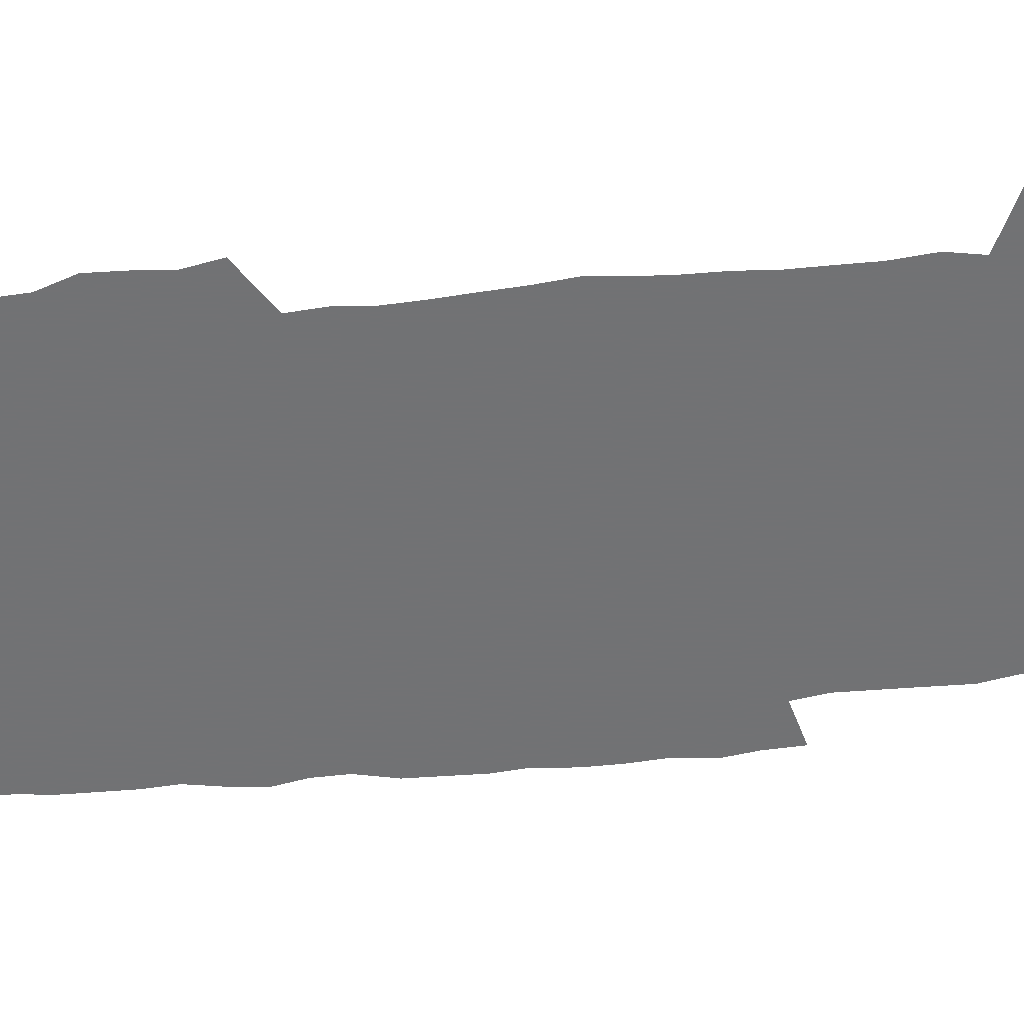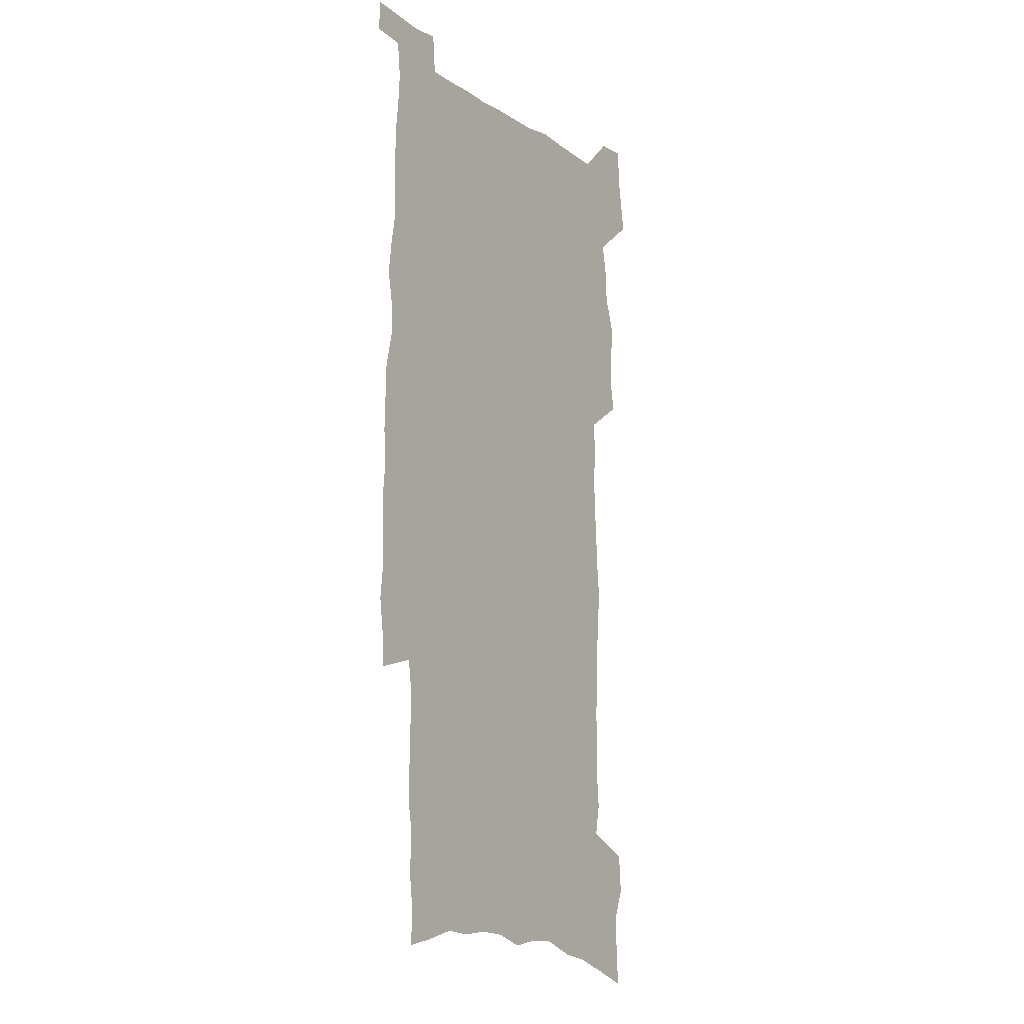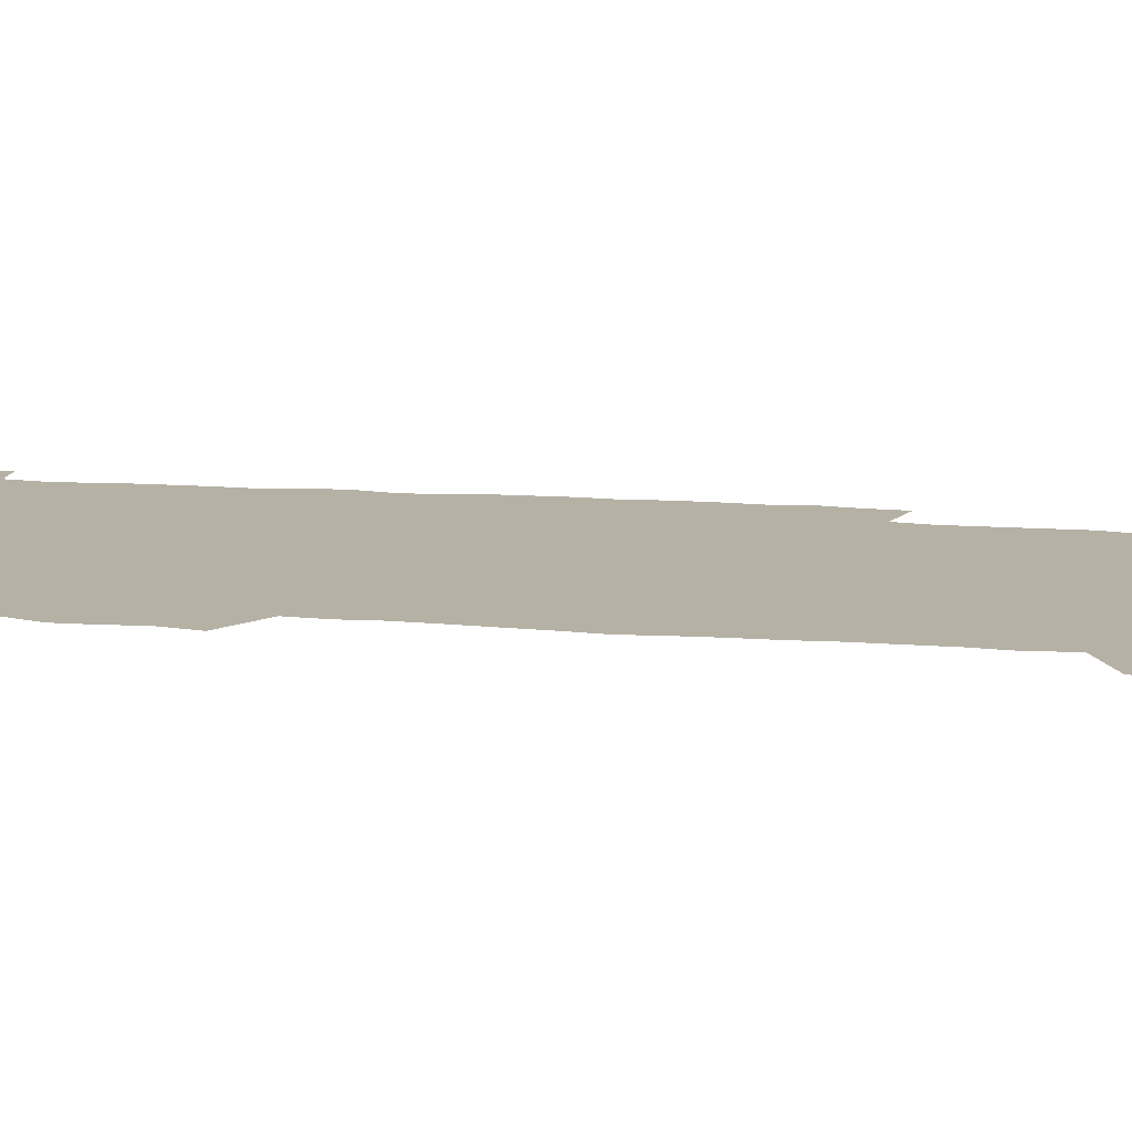
<metadata>
{"format":"obj","ext":"obj","renderer":"f3d","projection":"perspective","resolution":1024,"background":"white","views":[{"elev":-55.6,"azim":-84.2,"up":"+Z"},{"elev":-12.6,"azim":122.9,"up":"+Y"},{"elev":11.8,"azim":-78.4,"up":"+Z"}]}
</metadata>
<code>
v 454 542.5 0
v 456.1 555.8 0
v 458.2 569 0
v 458.2 582.7 0
v 468.3 161.7 0
v 469.3 177.9 0
v 469.3 193 0
v 464.6 204.6 0
v 465.8 220.6 0
v 466.3 442.8 0
v 469 457.2 0
v 467.7 471 0
v 467.2 484.8 0
v 472 499.1 0
v 472.6 512.5 0
v 475.2 526.1 0
v 473.7 540.2 0
v 474.2 553.8 0
v 474.3 567.4 0
v 473.2 581.7 0
v 484.6 167.4 0
v 486.3 184.6 0
v 488.1 200.8 0
v 484 212.5 0
v 487.1 230.8 0
v 484.7 243.8 0
v 486.1 259.7 0
v 486 274.3 0
v 486 288.9 0
v 484.9 302.7 0
v 484.7 317 0
v 483.9 331 0
v 482.4 344.7 0
v 483.9 359.6 0
v 484.6 374.1 0
v 485.6 388.5 0
v 486.1 402.6 0
v 485 416.2 0
v 485.9 430.2 0
v 484.4 443.9 0
v 486.3 457.9 0
v 484.4 471.5 0
v 487.5 485.3 0
v 488.6 498.6 0
v 487.9 512 0
v 491 525.2 0
v 489.7 539.1 0
v 489.2 552.8 0
v 489.6 566.1 0
v 500.2 172.6 0
v 501.3 189.3 0
v 500.4 203 0
v 501 218.6 0
v 503 235.5 0
v 500.6 248.4 0
v 503.3 265 0
v 502.9 279 0
v 503.6 293.7 0
v 503.4 307.6 0
v 502.2 321 0
v 501.5 334.8 0
v 501.5 348.9 0
v 501.1 362.6 0
v 502.5 377.2 0
v 502.9 390.9 0
v 502.4 404.3 0
v 502.6 417.9 0
v 502.3 431.4 0
v 501.5 444.8 0
v 502.7 458.5 0
v 503.4 471.9 0
v 503.2 485.2 0
v 504.7 498.4 0
v 504.7 511.5 0
v 505.4 524.5 0
v 506.3 537.3 0
v 504.4 551.8 0
v 503.2 566.3 0
v 514.1 175 0
v 515.1 191.9 0
v 514.4 206 0
v 519.1 227 0
v 519 240.8 0
v 518.6 254.5 0
v 517.9 268 0
v 518 282.3 0
v 519 297.1 0
v 517.4 309.8 0
v 516.8 323.4 0
v 517.1 337.6 0
v 515.6 350.7 0
v 516.4 364.7 0
v 518.4 379.6 0
v 518 392.5 0
v 517.7 405.6 0
v 517.1 418.8 0
v 517.9 432.4 0
v 518.3 445.8 0
v 518.2 459 0
v 518.8 472.1 0
v 518.7 485.1 0
v 518.7 498.2 0
v 519.1 511.1 0
v 519.3 524 0
v 519.7 537 0
v 518.8 550.7 0
v 516.8 566.7 0
v 529.9 180.9 0
v 529.7 195.7 0
v 531.3 213.6 0
v 532.6 230 0
v 532 242.6 0
v 533.7 258.6 0
v 532 270.6 0
v 532.2 284.7 0
v 532.1 298.6 0
v 531.6 312 0
v 530.4 325 0
v 531.7 340.2 0
v 531.8 353.6 0
v 530.8 366.5 0
v 531.2 380 0
v 531.9 393.5 0
v 531.7 406.4 0
v 532 419.6 0
v 530.9 432.7 0
v 532.1 446.3 0
v 532.4 459.3 0
v 532.6 472.2 0
v 532.9 485.1 0
v 532.8 498 0
v 532.8 510.8 0
v 533.8 523.3 0
v 533.1 536.8 0
v 532.2 550.9 0
v 530.2 567.6 0
v 542.8 180.9 0
v 544.1 200.2 0
v 544.5 215.4 0
v 544.8 230 0
v 545.7 245.9 0
v 545.8 259.5 0
v 545.1 272.1 0
v 545.5 285.9 0
v 545.5 300.2 0
v 545 313.6 0
v 544.6 327.1 0
v 544.7 340.8 0
v 544.8 354.6 0
v 544.7 367.8 0
v 544.7 380.9 0
v 544.7 393.8 0
v 544.1 406.3 0
v 545.8 420.8 0
v 545.1 433.5 0
v 545.7 446.7 0
v 545.7 459.6 0
v 545 472.4 0
v 546.2 485.3 0
v 546.1 498 0
v 546.9 510.5 0
v 546.4 524 0
v 546.3 536.8 0
v 545.8 550.5 0
v 545 565.3 0
v 555.8 178.8 0
v 556.9 199.7 0
v 557.1 215.1 0
v 557.6 231.2 0
v 558.1 246.6 0
v 558 259.9 0
v 558.5 273.8 0
v 558 285.9 0
v 558.4 302.1 0
v 557.9 314.6 0
v 557.6 327.9 0
v 557.6 341.5 0
v 557.6 354.9 0
v 557.6 368.3 0
v 557.6 381.5 0
v 557.8 394.4 0
v 558.2 407.9 0
v 558.5 421 0
v 558.5 433.9 0
v 558.8 447 0
v 559.1 459.8 0
v 558.7 472.6 0
v 559.4 485.3 0
v 559.2 498 0
v 559.4 510.5 0
v 559.5 523.5 0
v 559.4 536.6 0
v 559.2 549.9 0
v 558.4 565.1 0
v 569.7 183.3 0
v 570 201.9 0
v 570.3 217.7 0
v 570.4 233.6 0
v 570.4 246.6 0
v 570.5 261.6 0
v 570.5 274 0
v 570.4 286.3 0
v 570.6 302.4 0
v 570.8 315.4 0
v 570.6 328.5 0
v 570.6 342.4 0
v 570.5 355.6 0
v 570.4 369 0
v 570.1 381.2 0
v 571.2 395.6 0
v 571.2 408.4 0
v 571.4 421.1 0
v 571.4 434 0
v 571.5 446.8 0
v 571.8 460.1 0
v 571.9 472.7 0
v 572 485.3 0
v 572 498 0
v 572 510.8 0
v 572.4 523.1 0
v 572.1 537.1 0
v 572.2 550 0
v 571.7 564.8 0
v 582.7 184.5 0
v 582.6 202.1 0
v 583.2 215.9 0
v 582.9 232 0
v 582.9 247 0
v 583.2 260.1 0
v 582.9 273.9 0
v 583 286.5 0
v 583.9 300.2 0
v 583.5 315.5 0
v 583.4 328.5 0
v 583.4 342.4 0
v 583.4 355.9 0
v 583.2 369.5 0
v 583.6 382.9 0
v 583.7 395.7 0
v 583.8 408.9 0
v 584.2 421.3 0
v 584.3 434.2 0
v 584.3 446.9 0
v 584.4 459.9 0
v 584.7 472.7 0
v 584.7 485.4 0
v 584.8 498 0
v 584.9 510.7 0
v 585 523.7 0
v 585.4 536.2 0
v 585.3 549.7 0
v 585.2 563.8 0
v 595.7 183.2 0
v 595.4 199.5 0
v 596 215 0
v 595.4 232.5 0
v 595.8 245.6 0
v 595.9 259.3 0
v 595.8 273 0
v 595.6 287.8 0
v 596.7 299.6 0
v 596.2 315.2 0
v 596.2 328.4 0
v 596.4 341.4 0
v 596.1 356.4 0
v 596 369.7 0
v 596.2 382.7 0
v 596.5 395.6 0
v 596.9 408.5 0
v 596.9 421.5 0
v 596.9 434.2 0
v 597.1 446.9 0
v 597.4 459.4 0
v 597.5 472.7 0
v 597.5 485.5 0
v 597.5 498.1 0
v 597.7 510.9 0
v 597.8 523.5 0
v 598.2 536.6 0
v 598.3 549.6 0
v 598.2 564.3 0
v 608.4 184.5 0
v 607.7 202.4 0
v 609.3 213.8 0
v 608.6 229.9 0
v 608.7 244 0
v 609.2 257.4 0
v 609.3 271.3 0
v 609 285.9 0
v 609.4 299.4 0
v 608.6 315.1 0
v 609.4 327.8 0
v 609.2 341.8 0
v 609.5 355 0
v 609.2 368.7 0
v 609.4 381.9 0
v 609.6 395 0
v 609.8 408.1 0
v 610.1 421 0
v 609.9 434 0
v 610.4 446.9 0
v 609.9 460.9 0
v 610.7 473.2 0
v 610.3 485.8 0
v 610.5 498.4 0
v 610.6 511.1 0
v 610 523.2 0
v 611.1 537 0
v 611 549.3 0
v 611.3 563.6 0
v 622 181.1 0
v 621.1 198.3 0
v 622.5 211.4 0
v 622 227.1 0
v 621.9 241.8 0
v 622.8 255.4 0
v 622.8 269.8 0
v 622.4 284.5 0
v 622.7 298.5 0
v 621.7 313.4 0
v 623.1 326.2 0
v 623.1 340 0
v 622.9 353.9 0
v 623.2 367.2 0
v 622.7 380.9 0
v 623.4 394 0
v 623.9 407.1 0
v 624.4 420.3 0
v 623.8 433.8 0
v 623.6 447 0
v 622.5 460.4 0
v 624.2 473.1 0
v 624 485.8 0
v 625 498.9 0
v 624.3 511.6 0
v 623.7 524.3 0
v 624.2 537.2 0
v 624 550 0
v 624.4 563.7 0
v 625.8 580.2 0
v 635.3 178.6 0
v 635 194.3 0
v 636.7 207.4 0
v 636 223.8 0
v 638.3 236.8 0
v 637.9 251.6 0
v 637.5 266.5 0
v 637.2 281.3 0
v 639.2 294.5 0
v 637.9 309.7 0
v 638.2 323.6 0
v 637.2 338.2 0
v 638.5 351.4 0
v 637.8 365.4 0
v 638.9 378.7 0
v 639.1 392.2 0
v 639.9 405.5 0
v 638.9 419.5 0
v 638.9 433 0
v 638.2 446.6 0
v 638.1 460 0
v 636.8 473.2 0
v 637.4 485.8 0
v 639 499.1 0
v 637.9 512 0
v 636.7 524.6 0
v 638.2 537.8 0
v 637 550.5 0
v 637.6 564 0
v 638.9 578.6 0
v 657.1 289.5 0
v 657.7 303.9 0
v 659.6 317.6 0
v 657.9 332.9 0
v 658.7 346.8 0
v 658.8 361 0
v 657.4 375.6 0
v 658.4 389.3 0
v 658 403.2 0
v 657.6 417.1 0
v 654.2 432.4 0
v 654.5 445.7 0
v 656.9 458.9 0
v 655.3 472.6 0
v 652.9 486.1 0
v 653.6 499.4 0
v 653.4 512.5 0
v 653.2 525.6 0
v 651.7 538.7 0
v 650.9 551.5 0
v 652.5 566.2 0
v 652.5 579.4 0
v 666.5 567.3 0
v 665.9 580.2 0
f 16 17 1
f 1 17 2
f 17 18 2
f 2 18 3
f 18 19 3
f 3 19 4
f 19 20 4
f 5 21 6
f 21 22 6
f 6 22 7
f 22 23 7
f 7 23 8
f 23 24 8
f 8 24 9
f 24 25 9
f 39 40 10
f 10 40 11
f 40 41 11
f 11 41 12
f 41 42 12
f 12 42 13
f 42 43 13
f 13 43 14
f 43 44 14
f 14 44 15
f 44 45 15
f 15 45 16
f 45 46 16
f 16 46 17
f 46 47 17
f 17 47 18
f 47 48 18
f 18 48 19
f 48 49 19
f 19 49 20
f 21 50 22
f 50 51 22
f 22 51 23
f 51 52 23
f 23 52 24
f 52 53 24
f 24 53 25
f 53 54 25
f 25 54 26
f 54 55 26
f 26 55 27
f 55 56 27
f 27 56 28
f 56 57 28
f 28 57 29
f 57 58 29
f 29 58 30
f 58 59 30
f 30 59 31
f 59 60 31
f 31 60 32
f 60 61 32
f 32 61 33
f 61 62 33
f 33 62 34
f 62 63 34
f 34 63 35
f 63 64 35
f 35 64 36
f 64 65 36
f 36 65 37
f 65 66 37
f 37 66 38
f 66 67 38
f 38 67 39
f 67 68 39
f 39 68 40
f 68 69 40
f 40 69 41
f 69 70 41
f 41 70 42
f 70 71 42
f 42 71 43
f 71 72 43
f 43 72 44
f 72 73 44
f 44 73 45
f 73 74 45
f 45 74 46
f 74 75 46
f 46 75 47
f 75 76 47
f 47 76 48
f 76 77 48
f 48 77 49
f 77 78 49
f 50 79 51
f 79 80 51
f 51 80 52
f 80 81 52
f 52 81 53
f 81 82 53
f 53 82 54
f 82 83 54
f 54 83 55
f 83 84 55
f 55 84 56
f 84 85 56
f 56 85 57
f 85 86 57
f 57 86 58
f 86 87 58
f 58 87 59
f 87 88 59
f 59 88 60
f 88 89 60
f 60 89 61
f 89 90 61
f 61 90 62
f 90 91 62
f 62 91 63
f 91 92 63
f 63 92 64
f 92 93 64
f 64 93 65
f 93 94 65
f 65 94 66
f 94 95 66
f 66 95 67
f 95 96 67
f 67 96 68
f 96 97 68
f 68 97 69
f 97 98 69
f 69 98 70
f 98 99 70
f 70 99 71
f 99 100 71
f 71 100 72
f 100 101 72
f 72 101 73
f 101 102 73
f 73 102 74
f 102 103 74
f 74 103 75
f 103 104 75
f 75 104 76
f 104 105 76
f 76 105 77
f 105 106 77
f 77 106 78
f 106 107 78
f 79 108 80
f 108 109 80
f 80 109 81
f 109 110 81
f 81 110 82
f 110 111 82
f 82 111 83
f 111 112 83
f 83 112 84
f 112 113 84
f 84 113 85
f 113 114 85
f 85 114 86
f 114 115 86
f 86 115 87
f 115 116 87
f 87 116 88
f 116 117 88
f 88 117 89
f 117 118 89
f 89 118 90
f 118 119 90
f 90 119 91
f 119 120 91
f 91 120 92
f 120 121 92
f 92 121 93
f 121 122 93
f 93 122 94
f 122 123 94
f 94 123 95
f 123 124 95
f 95 124 96
f 124 125 96
f 96 125 97
f 125 126 97
f 97 126 98
f 126 127 98
f 98 127 99
f 127 128 99
f 99 128 100
f 128 129 100
f 100 129 101
f 129 130 101
f 101 130 102
f 130 131 102
f 102 131 103
f 131 132 103
f 103 132 104
f 132 133 104
f 104 133 105
f 133 134 105
f 105 134 106
f 134 135 106
f 106 135 107
f 135 136 107
f 108 137 109
f 137 138 109
f 109 138 110
f 138 139 110
f 110 139 111
f 139 140 111
f 111 140 112
f 140 141 112
f 112 141 113
f 141 142 113
f 113 142 114
f 142 143 114
f 114 143 115
f 143 144 115
f 115 144 116
f 144 145 116
f 116 145 117
f 145 146 117
f 117 146 118
f 146 147 118
f 118 147 119
f 147 148 119
f 119 148 120
f 148 149 120
f 120 149 121
f 149 150 121
f 121 150 122
f 150 151 122
f 122 151 123
f 151 152 123
f 123 152 124
f 152 153 124
f 124 153 125
f 153 154 125
f 125 154 126
f 154 155 126
f 126 155 127
f 155 156 127
f 127 156 128
f 156 157 128
f 128 157 129
f 157 158 129
f 129 158 130
f 158 159 130
f 130 159 131
f 159 160 131
f 131 160 132
f 160 161 132
f 132 161 133
f 161 162 133
f 133 162 134
f 162 163 134
f 134 163 135
f 163 164 135
f 135 164 136
f 164 165 136
f 137 166 138
f 166 167 138
f 138 167 139
f 167 168 139
f 139 168 140
f 168 169 140
f 140 169 141
f 169 170 141
f 141 170 142
f 170 171 142
f 142 171 143
f 171 172 143
f 143 172 144
f 172 173 144
f 144 173 145
f 173 174 145
f 145 174 146
f 174 175 146
f 146 175 147
f 175 176 147
f 147 176 148
f 176 177 148
f 148 177 149
f 177 178 149
f 149 178 150
f 178 179 150
f 150 179 151
f 179 180 151
f 151 180 152
f 180 181 152
f 152 181 153
f 181 182 153
f 153 182 154
f 182 183 154
f 154 183 155
f 183 184 155
f 155 184 156
f 184 185 156
f 156 185 157
f 185 186 157
f 157 186 158
f 186 187 158
f 158 187 159
f 187 188 159
f 159 188 160
f 188 189 160
f 160 189 161
f 189 190 161
f 161 190 162
f 190 191 162
f 162 191 163
f 191 192 163
f 163 192 164
f 192 193 164
f 164 193 165
f 193 194 165
f 166 195 167
f 195 196 167
f 167 196 168
f 196 197 168
f 168 197 169
f 197 198 169
f 169 198 170
f 198 199 170
f 170 199 171
f 199 200 171
f 171 200 172
f 200 201 172
f 172 201 173
f 201 202 173
f 173 202 174
f 202 203 174
f 174 203 175
f 203 204 175
f 175 204 176
f 204 205 176
f 176 205 177
f 205 206 177
f 177 206 178
f 206 207 178
f 178 207 179
f 207 208 179
f 179 208 180
f 208 209 180
f 180 209 181
f 209 210 181
f 181 210 182
f 210 211 182
f 182 211 183
f 211 212 183
f 183 212 184
f 212 213 184
f 184 213 185
f 213 214 185
f 185 214 186
f 214 215 186
f 186 215 187
f 215 216 187
f 187 216 188
f 216 217 188
f 188 217 189
f 217 218 189
f 189 218 190
f 218 219 190
f 190 219 191
f 219 220 191
f 191 220 192
f 220 221 192
f 192 221 193
f 221 222 193
f 193 222 194
f 222 223 194
f 195 224 196
f 224 225 196
f 196 225 197
f 225 226 197
f 197 226 198
f 226 227 198
f 198 227 199
f 227 228 199
f 199 228 200
f 228 229 200
f 200 229 201
f 229 230 201
f 201 230 202
f 230 231 202
f 202 231 203
f 231 232 203
f 203 232 204
f 232 233 204
f 204 233 205
f 233 234 205
f 205 234 206
f 234 235 206
f 206 235 207
f 235 236 207
f 207 236 208
f 236 237 208
f 208 237 209
f 237 238 209
f 209 238 210
f 238 239 210
f 210 239 211
f 239 240 211
f 211 240 212
f 240 241 212
f 212 241 213
f 241 242 213
f 213 242 214
f 242 243 214
f 214 243 215
f 243 244 215
f 215 244 216
f 244 245 216
f 216 245 217
f 245 246 217
f 217 246 218
f 246 247 218
f 218 247 219
f 247 248 219
f 219 248 220
f 248 249 220
f 220 249 221
f 249 250 221
f 221 250 222
f 250 251 222
f 222 251 223
f 251 252 223
f 224 253 225
f 253 254 225
f 225 254 226
f 254 255 226
f 226 255 227
f 255 256 227
f 227 256 228
f 256 257 228
f 228 257 229
f 257 258 229
f 229 258 230
f 258 259 230
f 230 259 231
f 259 260 231
f 231 260 232
f 260 261 232
f 232 261 233
f 261 262 233
f 233 262 234
f 262 263 234
f 234 263 235
f 263 264 235
f 235 264 236
f 264 265 236
f 236 265 237
f 265 266 237
f 237 266 238
f 266 267 238
f 238 267 239
f 267 268 239
f 239 268 240
f 268 269 240
f 240 269 241
f 269 270 241
f 241 270 242
f 270 271 242
f 242 271 243
f 271 272 243
f 243 272 244
f 272 273 244
f 244 273 245
f 273 274 245
f 245 274 246
f 274 275 246
f 246 275 247
f 275 276 247
f 247 276 248
f 276 277 248
f 248 277 249
f 277 278 249
f 249 278 250
f 278 279 250
f 250 279 251
f 279 280 251
f 251 280 252
f 280 281 252
f 253 282 254
f 282 283 254
f 254 283 255
f 283 284 255
f 255 284 256
f 284 285 256
f 256 285 257
f 285 286 257
f 257 286 258
f 286 287 258
f 258 287 259
f 287 288 259
f 259 288 260
f 288 289 260
f 260 289 261
f 289 290 261
f 261 290 262
f 290 291 262
f 262 291 263
f 291 292 263
f 263 292 264
f 292 293 264
f 264 293 265
f 293 294 265
f 265 294 266
f 294 295 266
f 266 295 267
f 295 296 267
f 267 296 268
f 296 297 268
f 268 297 269
f 297 298 269
f 269 298 270
f 298 299 270
f 270 299 271
f 299 300 271
f 271 300 272
f 300 301 272
f 272 301 273
f 301 302 273
f 273 302 274
f 302 303 274
f 274 303 275
f 303 304 275
f 275 304 276
f 304 305 276
f 276 305 277
f 305 306 277
f 277 306 278
f 306 307 278
f 278 307 279
f 307 308 279
f 279 308 280
f 308 309 280
f 280 309 281
f 309 310 281
f 282 311 283
f 311 312 283
f 283 312 284
f 312 313 284
f 284 313 285
f 313 314 285
f 285 314 286
f 314 315 286
f 286 315 287
f 315 316 287
f 287 316 288
f 316 317 288
f 288 317 289
f 317 318 289
f 289 318 290
f 318 319 290
f 290 319 291
f 319 320 291
f 291 320 292
f 320 321 292
f 292 321 293
f 321 322 293
f 293 322 294
f 322 323 294
f 294 323 295
f 323 324 295
f 295 324 296
f 324 325 296
f 296 325 297
f 325 326 297
f 297 326 298
f 326 327 298
f 298 327 299
f 327 328 299
f 299 328 300
f 328 329 300
f 300 329 301
f 329 330 301
f 301 330 302
f 330 331 302
f 302 331 303
f 331 332 303
f 303 332 304
f 332 333 304
f 304 333 305
f 333 334 305
f 305 334 306
f 334 335 306
f 306 335 307
f 335 336 307
f 307 336 308
f 336 337 308
f 308 337 309
f 337 338 309
f 309 338 310
f 338 339 310
f 311 341 312
f 341 342 312
f 312 342 313
f 342 343 313
f 313 343 314
f 343 344 314
f 314 344 315
f 344 345 315
f 315 345 316
f 345 346 316
f 316 346 317
f 346 347 317
f 317 347 318
f 347 348 318
f 318 348 319
f 348 349 319
f 319 349 320
f 349 350 320
f 320 350 321
f 350 351 321
f 321 351 322
f 351 352 322
f 322 352 323
f 352 353 323
f 323 353 324
f 353 354 324
f 324 354 325
f 354 355 325
f 325 355 326
f 355 356 326
f 326 356 327
f 356 357 327
f 327 357 328
f 357 358 328
f 328 358 329
f 358 359 329
f 329 359 330
f 359 360 330
f 330 360 331
f 360 361 331
f 331 361 332
f 361 362 332
f 332 362 333
f 362 363 333
f 333 363 334
f 363 364 334
f 334 364 335
f 364 365 335
f 335 365 336
f 365 366 336
f 336 366 337
f 366 367 337
f 337 367 338
f 367 368 338
f 338 368 339
f 368 369 339
f 339 369 340
f 369 370 340
f 349 371 350
f 371 372 350
f 350 372 351
f 372 373 351
f 351 373 352
f 373 374 352
f 352 374 353
f 374 375 353
f 353 375 354
f 375 376 354
f 354 376 355
f 376 377 355
f 355 377 356
f 377 378 356
f 356 378 357
f 378 379 357
f 357 379 358
f 379 380 358
f 358 380 359
f 380 381 359
f 359 381 360
f 381 382 360
f 360 382 361
f 382 383 361
f 361 383 362
f 383 384 362
f 362 384 363
f 384 385 363
f 363 385 364
f 385 386 364
f 364 386 365
f 386 387 365
f 365 387 366
f 387 388 366
f 366 388 367
f 388 389 367
f 367 389 368
f 389 390 368
f 368 390 369
f 390 391 369
f 369 391 370
f 391 392 370
f 391 393 392
f 393 394 392

</code>
